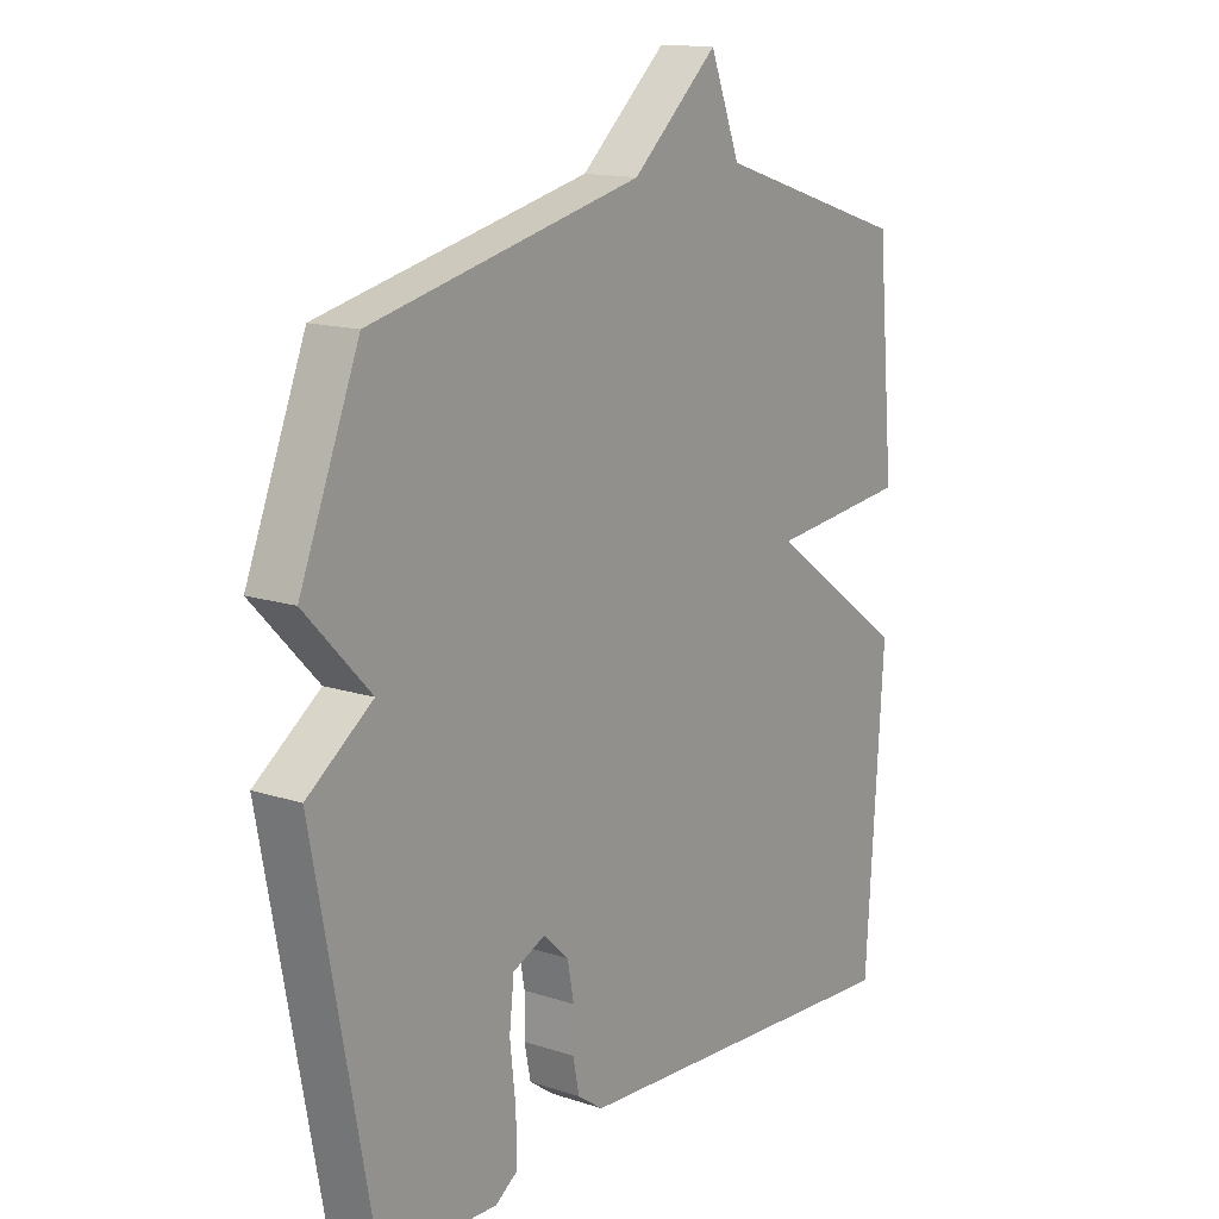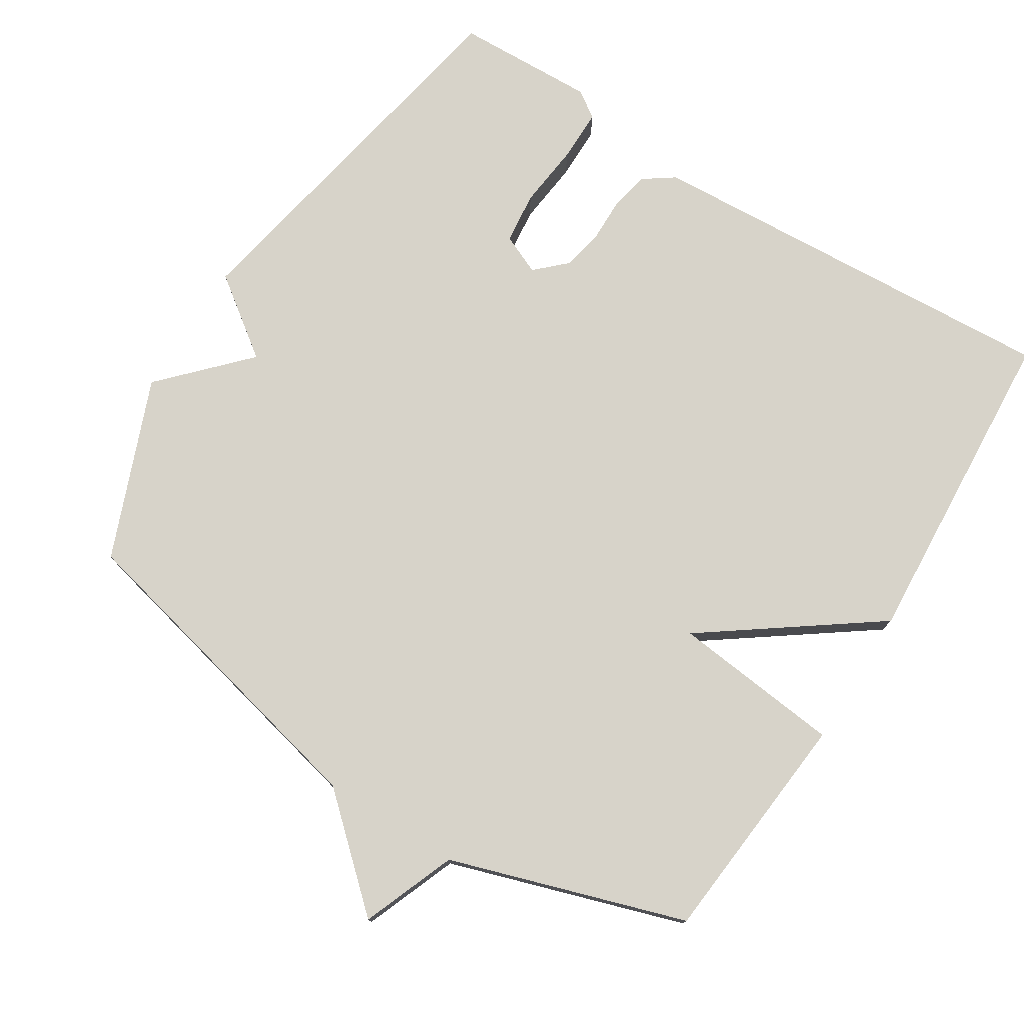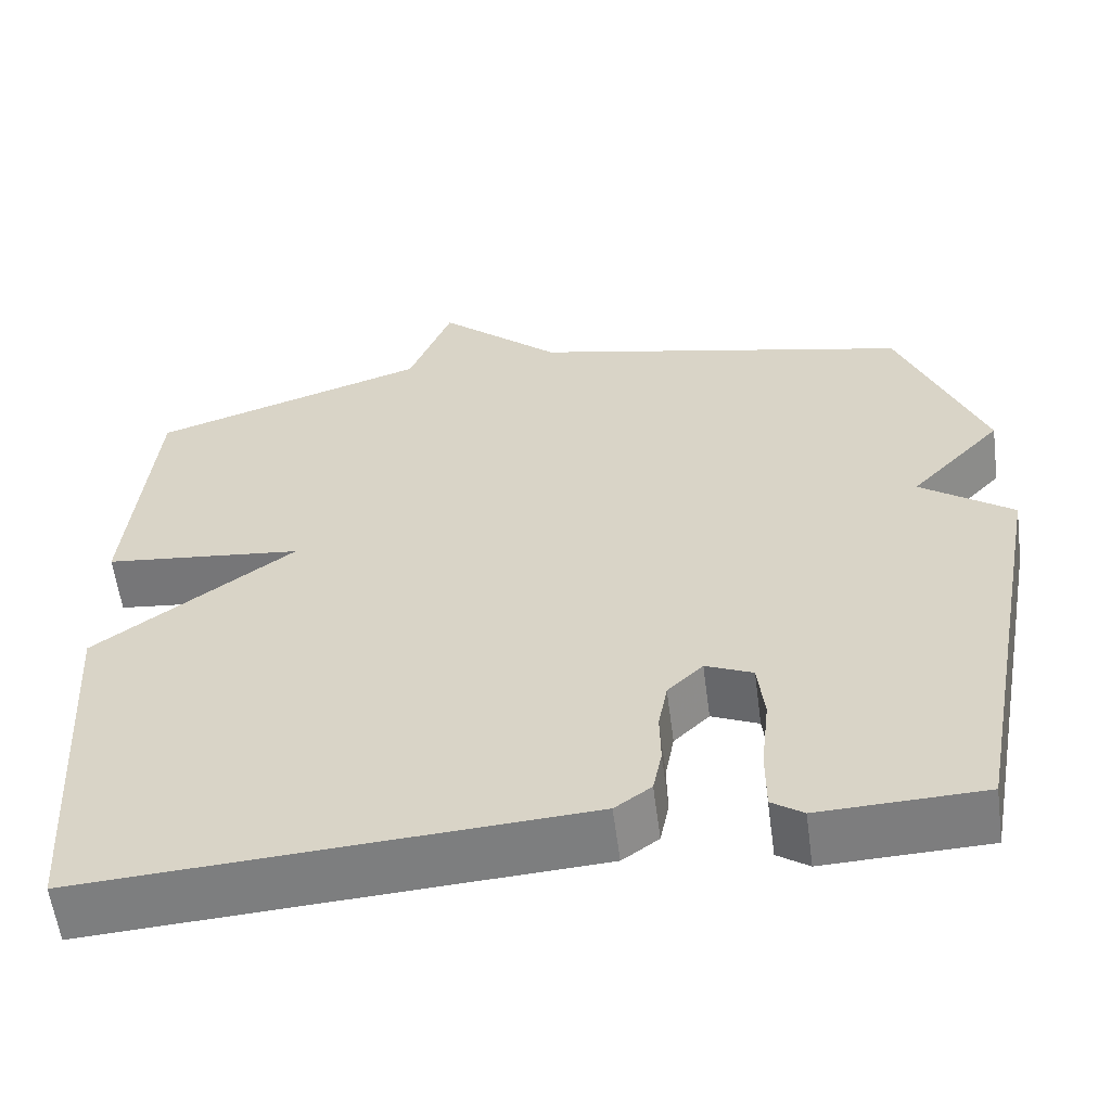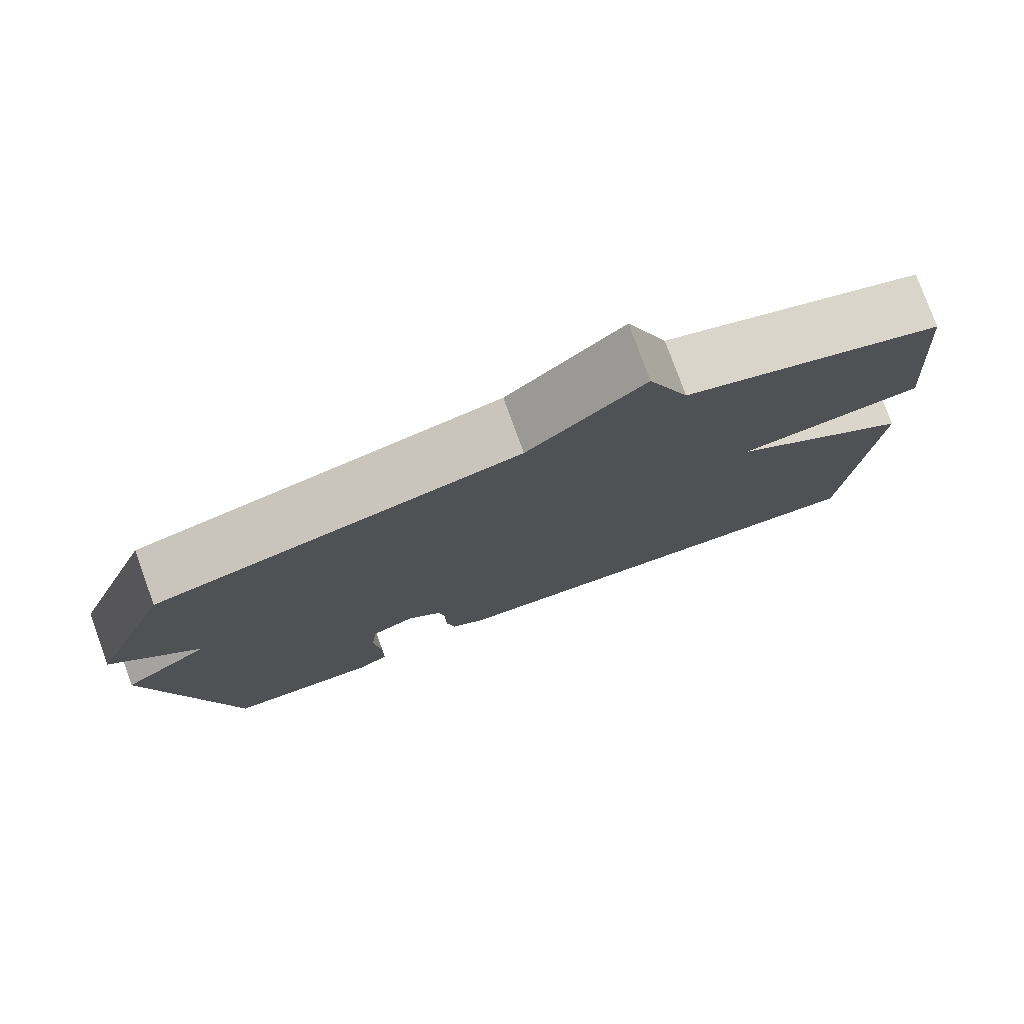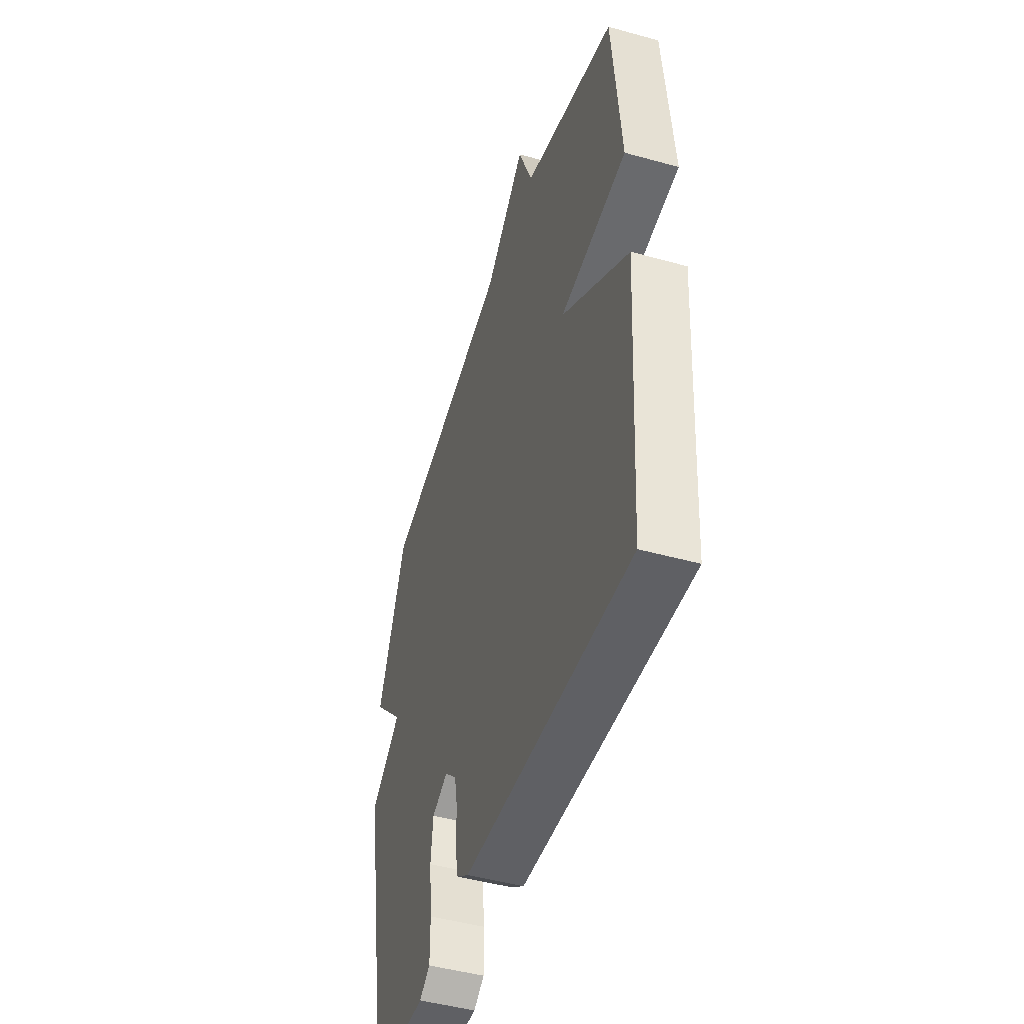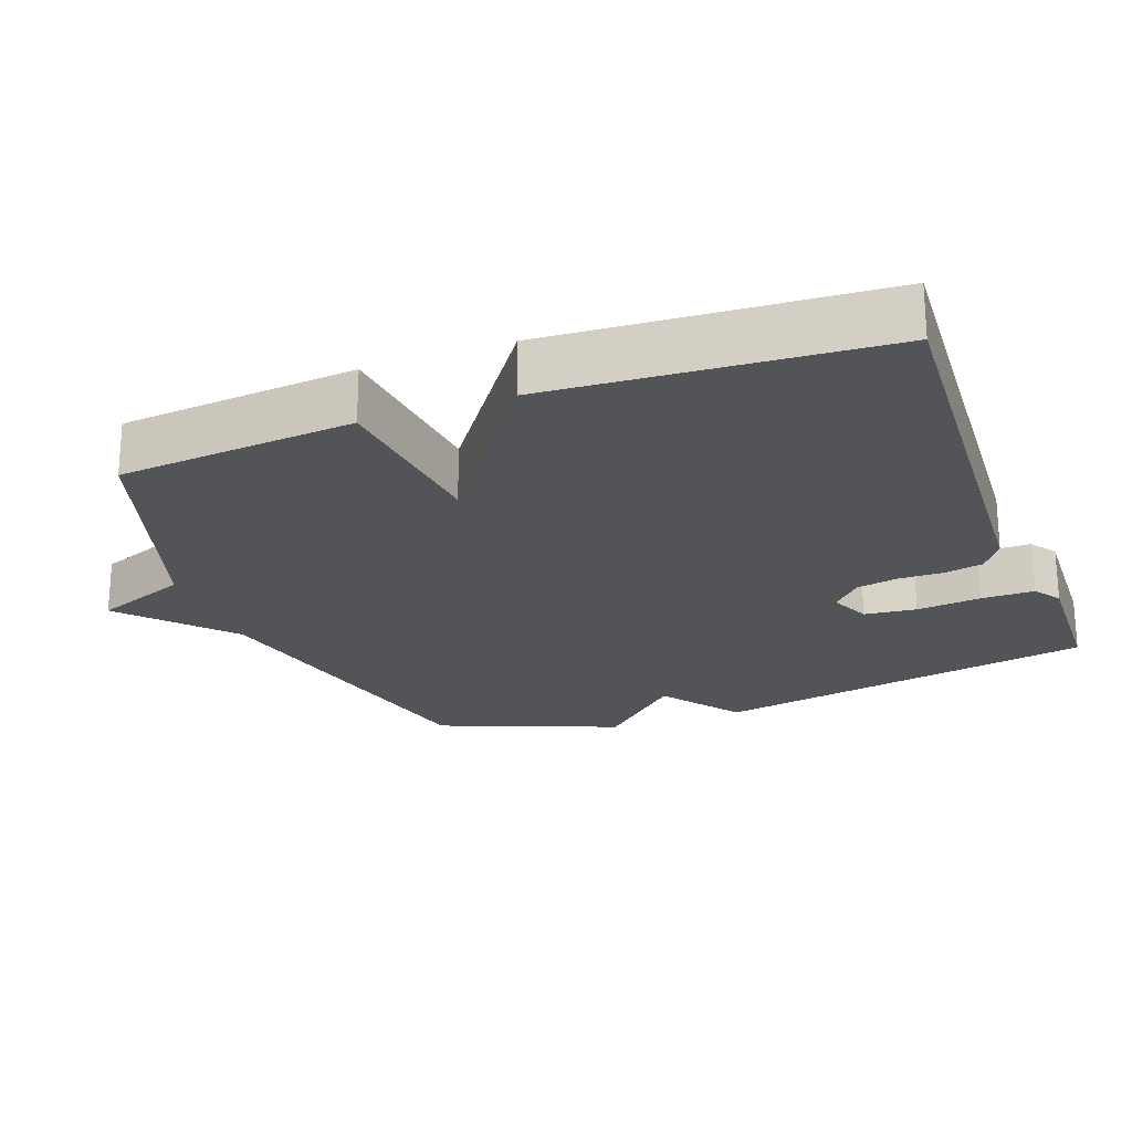
<metadata>
{"format":"obj","ext":"obj","renderer":"f3d","projection":"perspective","resolution":1024,"background":"white","views":[{"elev":14.4,"azim":-54.4,"up":"+Z"},{"elev":76.4,"azim":32.2,"up":"+Y"},{"elev":-58.6,"azim":-172.5,"up":"+Z"},{"elev":78.3,"azim":-20.0,"up":"+Z"},{"elev":-47.1,"azim":72.5,"up":"+Z"},{"elev":-22.8,"azim":110.4,"up":"+Y"}]}
</metadata>
<code>
v -0.5 0.07 0.5
v -0.034 0.07 0.608
v 0.114 0.07 0.741
v 0.166 0.07 0.608
v 0.5 0.07 0.5
v 0.53 0.07 0.166
v 0.289 0.07 0.14
v 0.53 0.07 -0.034
v 0.5 0.07 -0.5
v -0.101 0.07 -0.464
v -0.145 0.07 -0.433
v -0.156 0.07 -0.379
v -0.155 0.07 -0.316
v -0.166 0.07 -0.257
v -0.209 0.07 -0.216
v -0.266 0.07 -0.241
v -0.274 0.07 -0.315
v -0.264 0.07 -0.406
v -0.264 0.07 -0.481
v -0.302 0.07 -0.507
v -0.5 0.07 -0.5
v -0.602 0.07 0.044
v -0.49 0.07 0.126
v -0.602 0.07 0.244
v -0.5 0 0.5
v -0.034 0 0.608
v 0.114 0 0.741
v 0.166 0 0.608
v 0.5 0 0.5
v 0.53 0 0.166
v 0.289 0 0.14
v 0.53 0 -0.034
v 0.5 0 -0.5
v -0.101 0 -0.464
v -0.145 0 -0.433
v -0.156 0 -0.379
v -0.155 0 -0.316
v -0.166 0 -0.257
v -0.209 0 -0.216
v -0.266 0 -0.241
v -0.274 0 -0.315
v -0.264 0 -0.406
v -0.264 0 -0.481
v -0.302 0 -0.507
v -0.5 0 -0.5
v -0.602 0 0.044
v -0.49 0 0.126
v -0.602 0 0.244
f 23 24 1 2
f 21 22 23
f 20 21 23
f 19 20 23
f 18 19 23
f 17 18 23
f 16 17 23
f 2 3 4
f 23 2 4
f 16 23 4
f 15 16 4
f 14 15 4 5
f 13 14 5
f 11 12 13
f 10 11 13
f 9 10 13
f 8 9 13
f 7 8 13
f 7 13 5
f 5 6 7
f 26 25 48 47
f 47 46 45
f 47 45 44
f 47 44 43
f 47 43 42
f 47 42 41
f 47 41 40
f 28 27 26
f 28 26 47
f 28 47 40
f 28 40 39
f 29 28 39 38
f 29 38 37
f 37 36 35
f 37 35 34
f 37 34 33
f 37 33 32
f 37 32 31
f 29 37 31
f 31 30 29
f 1 25 26 2
f 2 26 27 3
f 3 27 28 4
f 4 28 29 5
f 5 29 30 6
f 6 30 31 7
f 7 31 32 8
f 8 32 33 9
f 9 33 34 10
f 10 34 35 11
f 11 35 36 12
f 12 36 37 13
f 13 37 38 14
f 14 38 39 15
f 15 39 40 16
f 16 40 41 17
f 17 41 42 18
f 18 42 43 19
f 19 43 44 20
f 20 44 45 21
f 21 45 46 22
f 22 46 47 23
f 23 47 48 24
f 24 48 25 1

</code>
